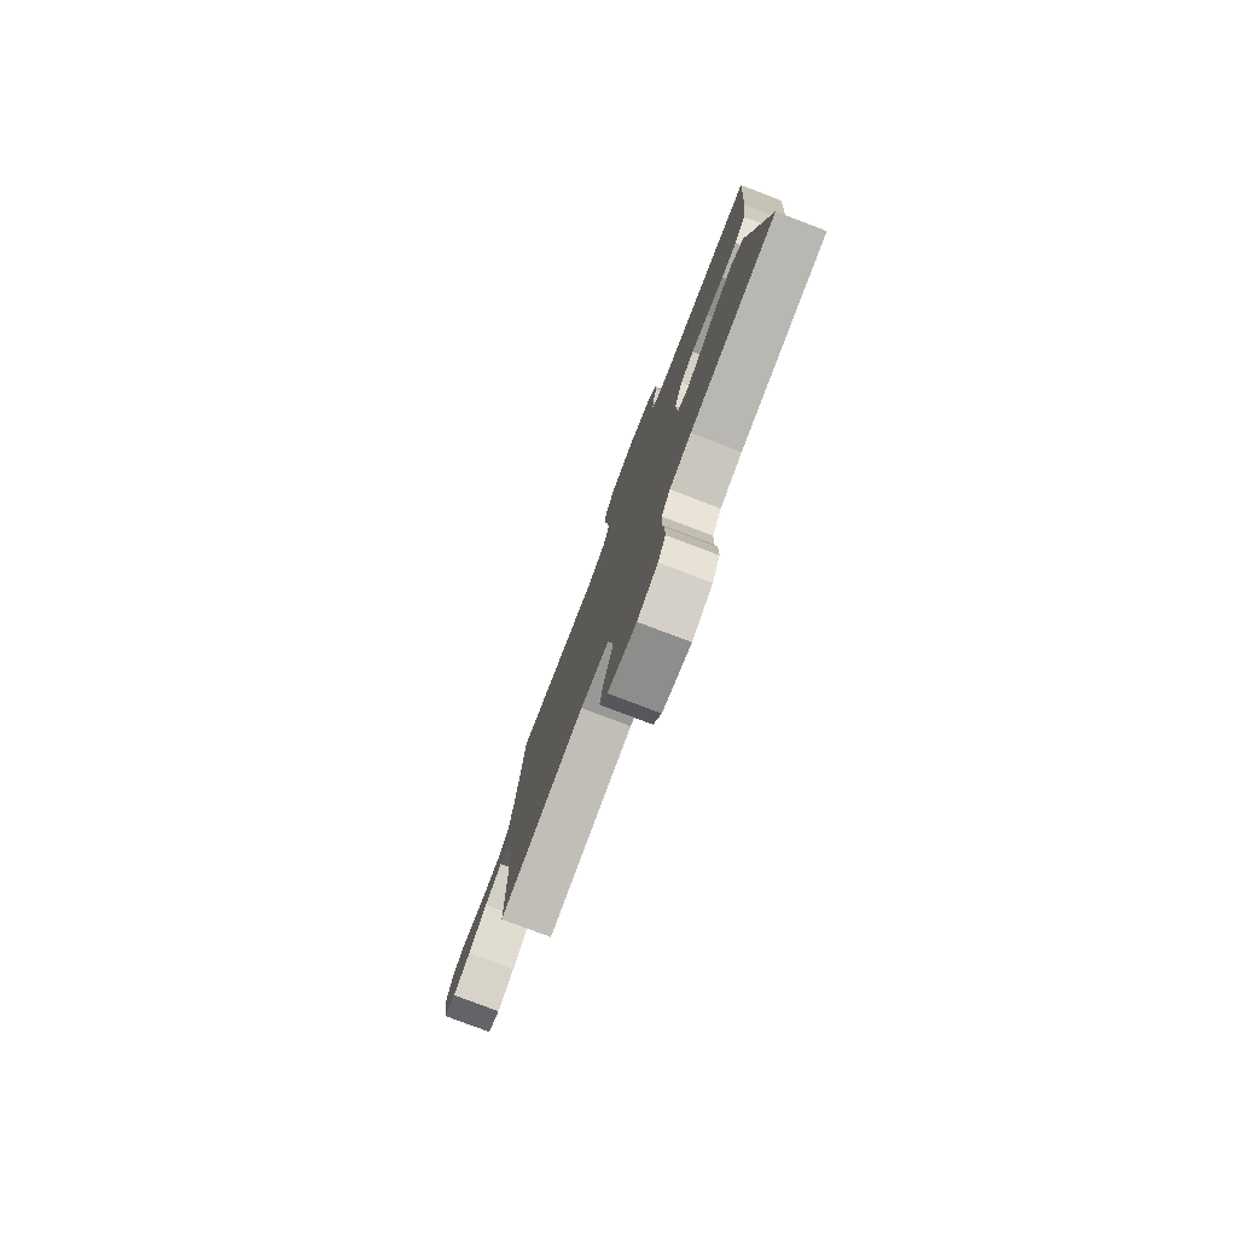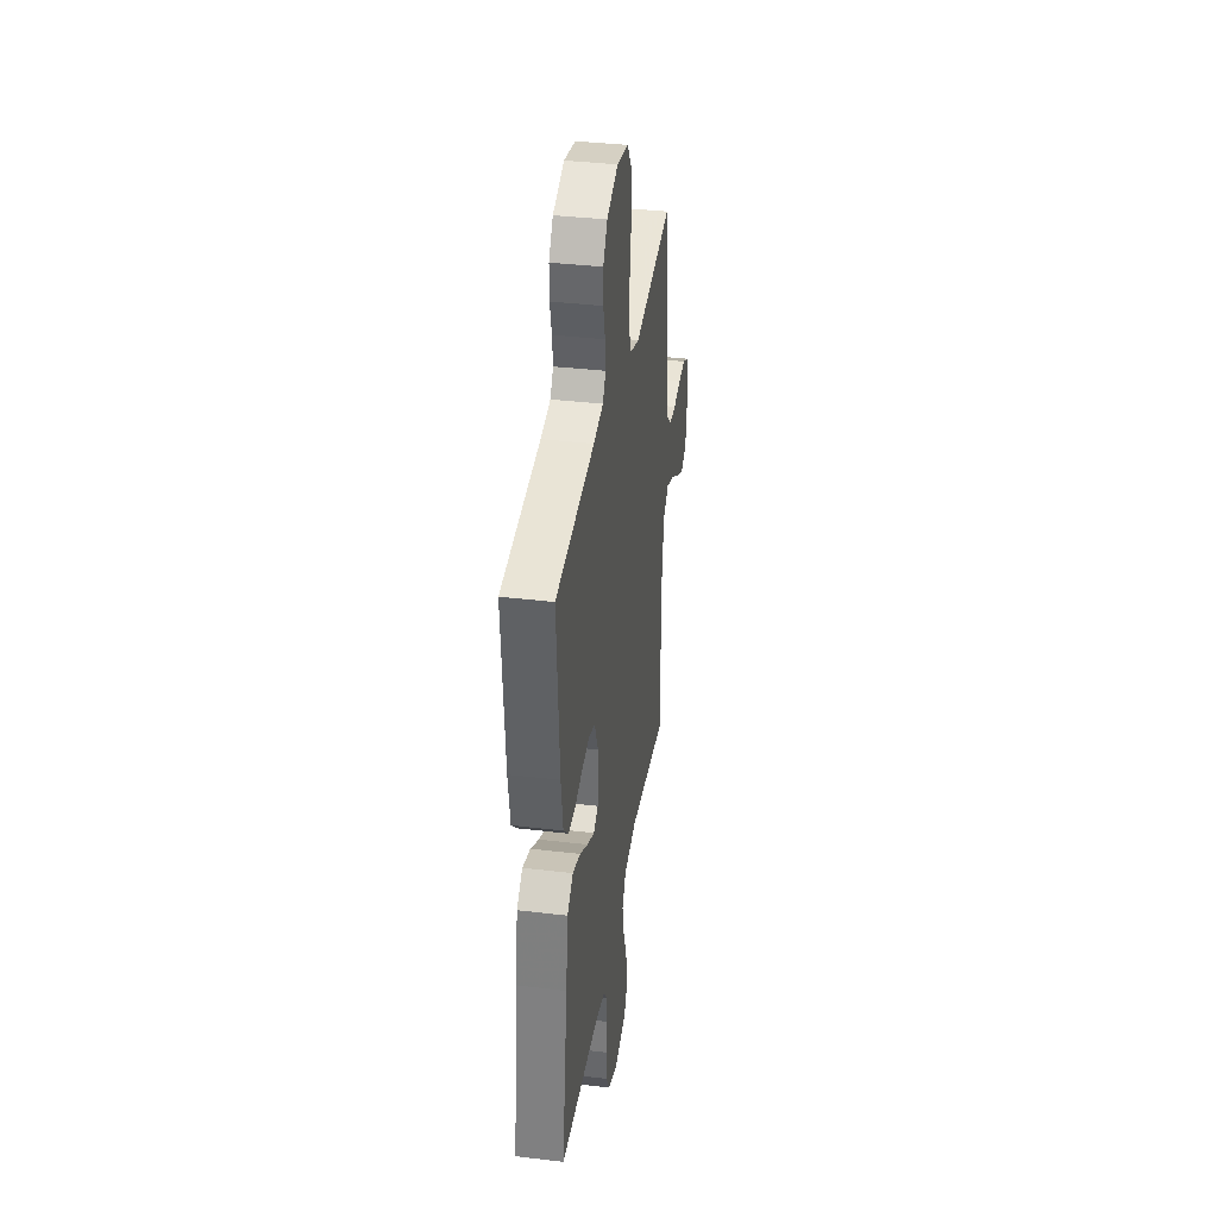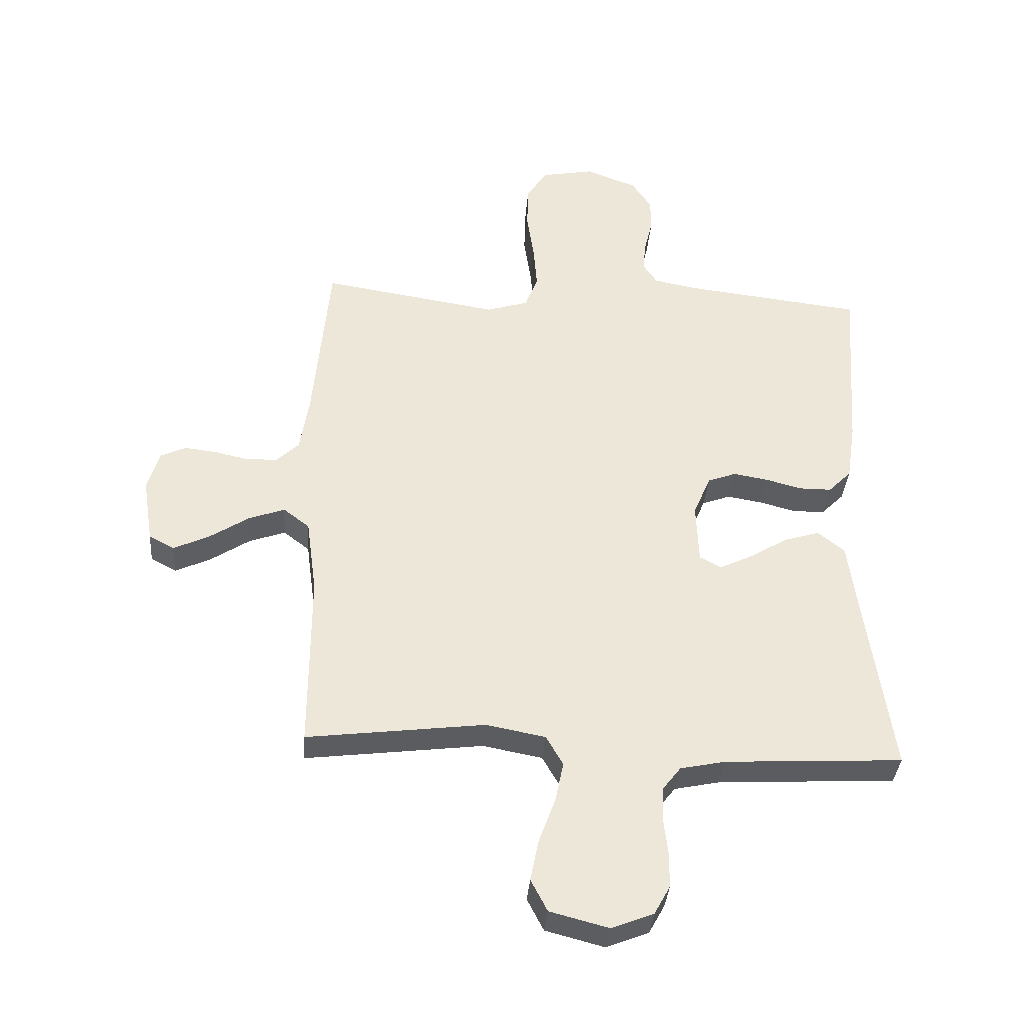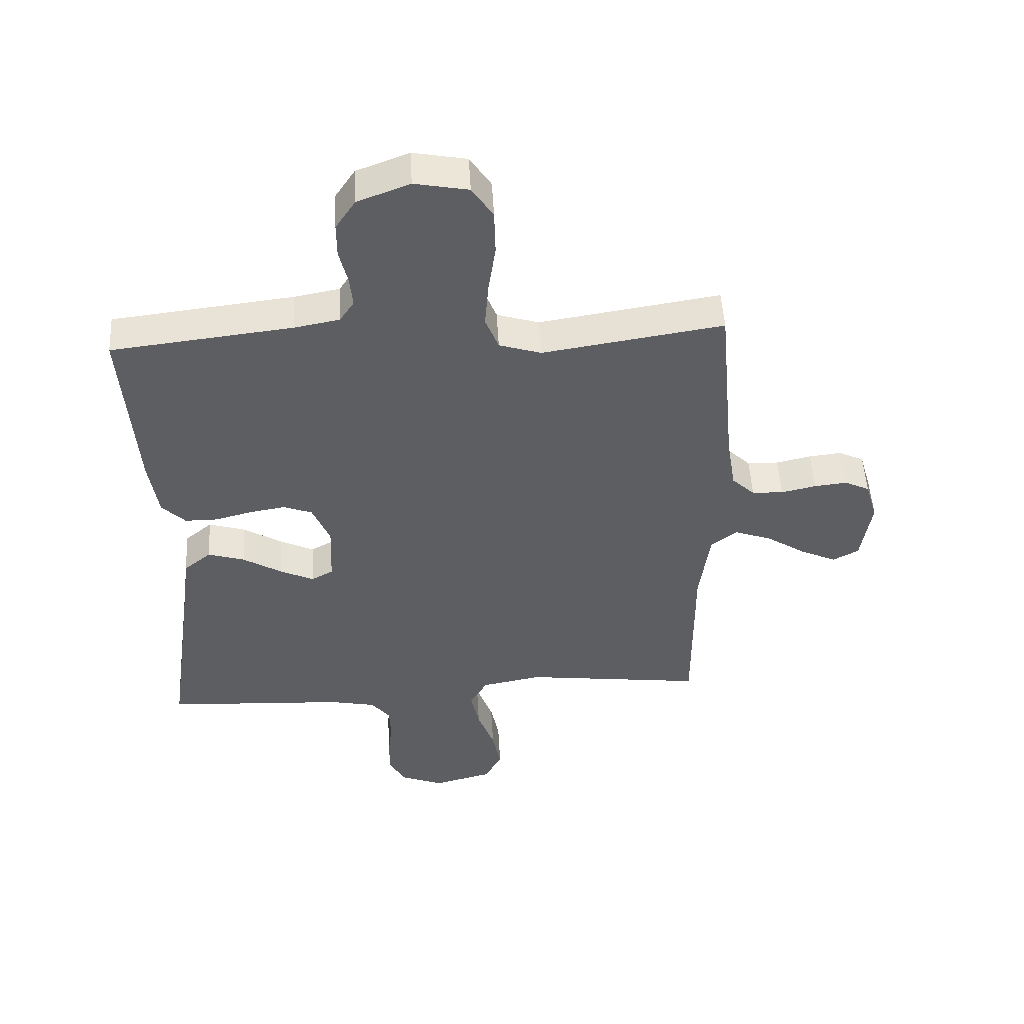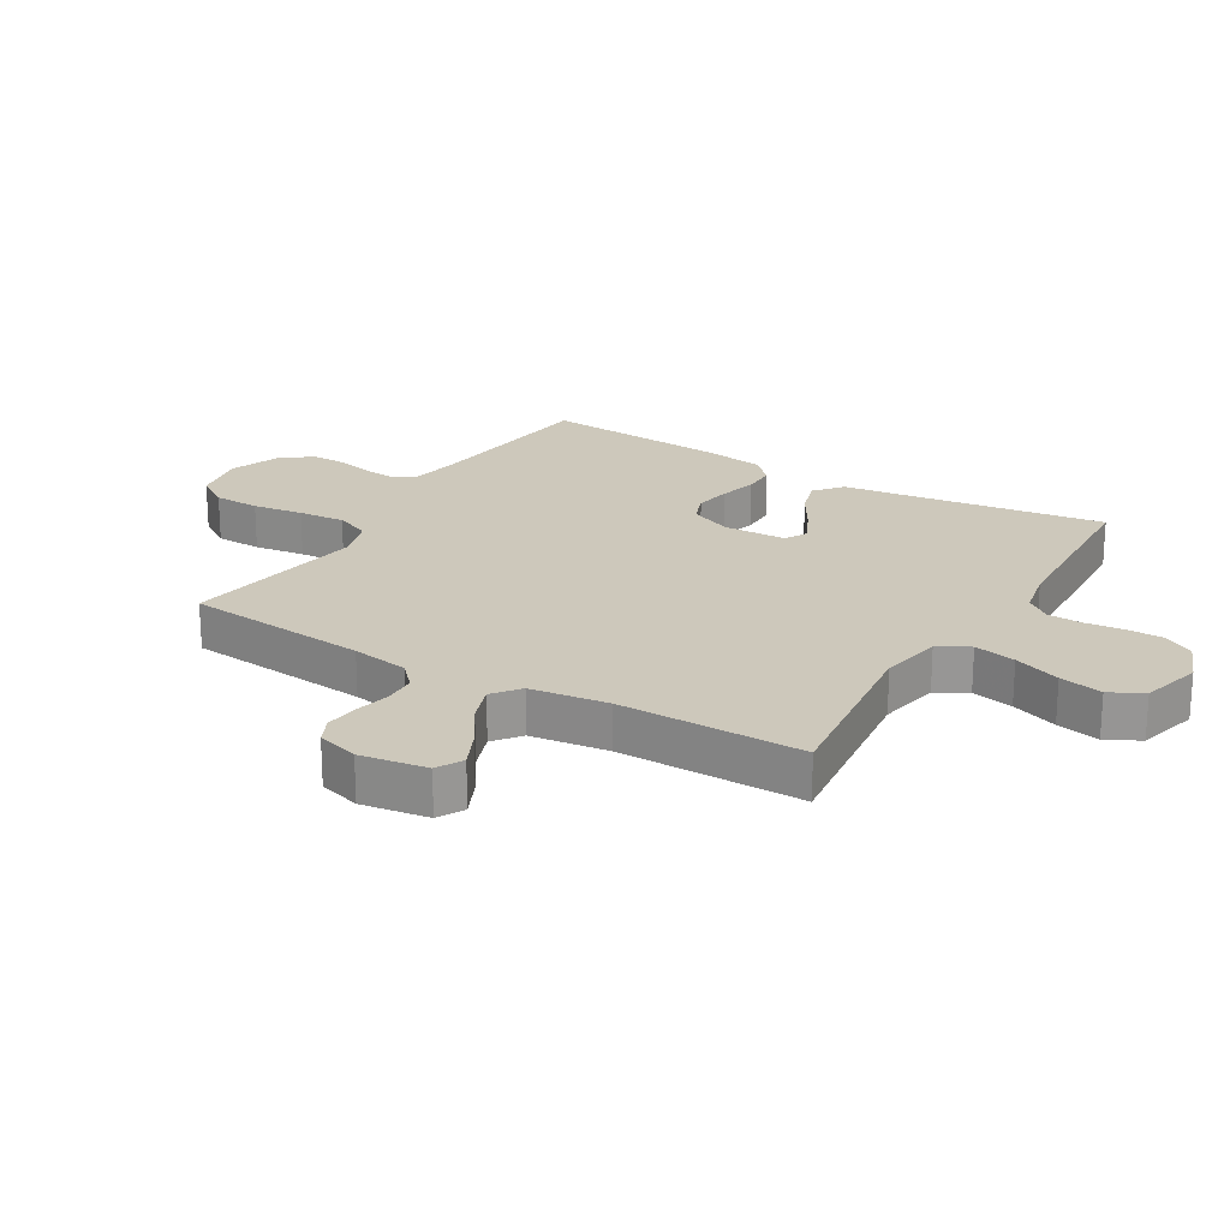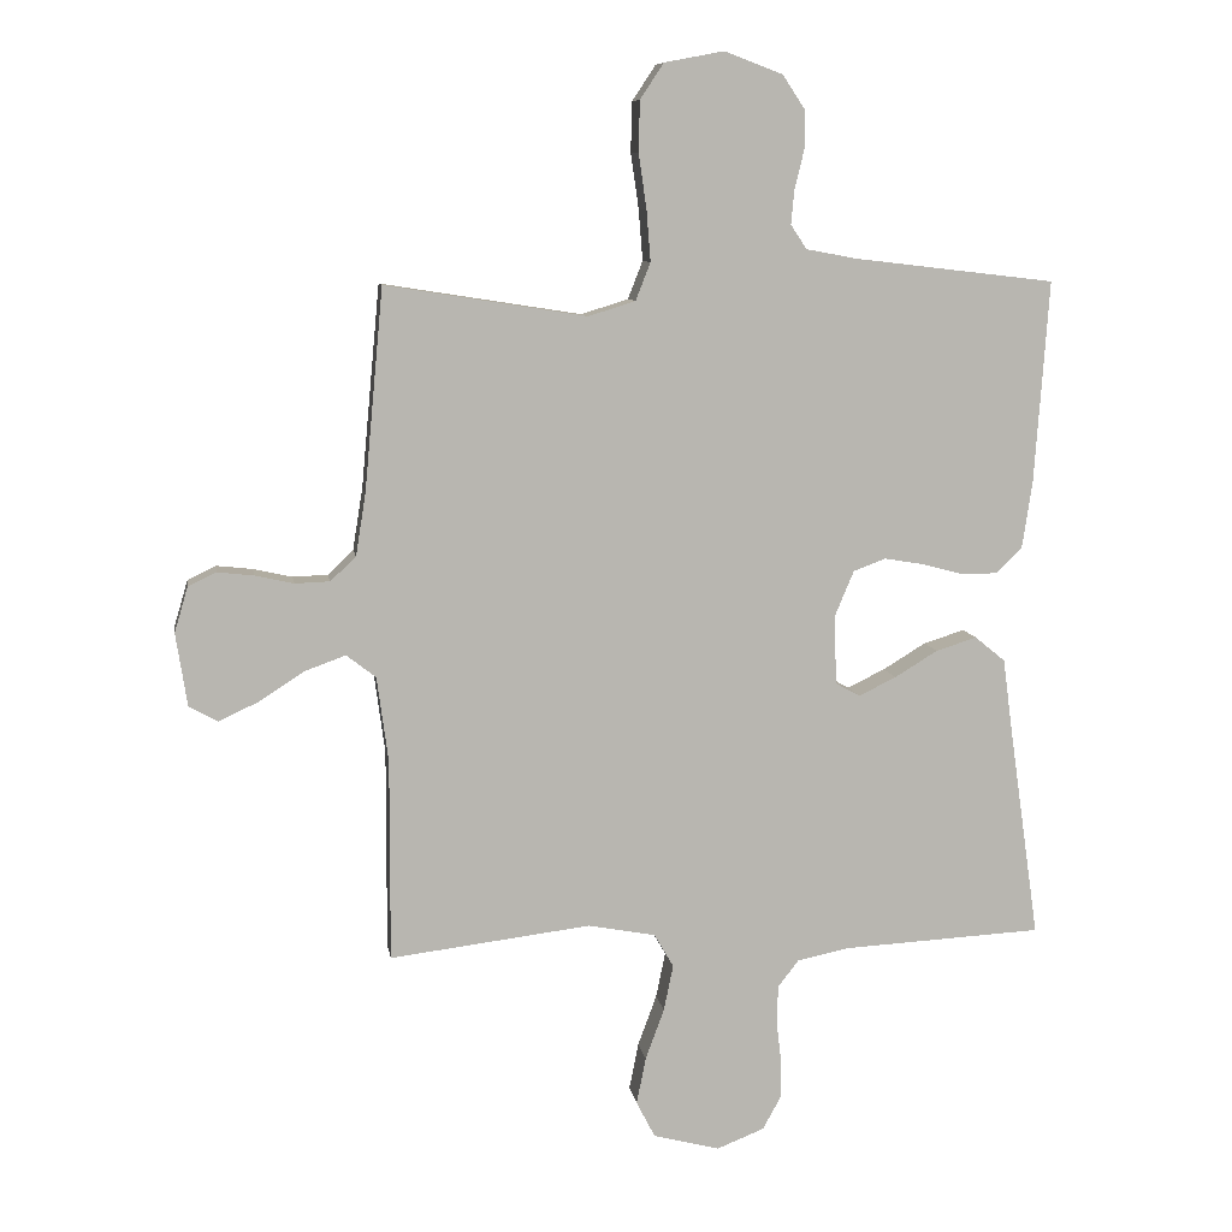
<metadata>
{"format":"obj","ext":"obj","renderer":"f3d","projection":"perspective","resolution":1024,"background":"white","views":[{"elev":-79.1,"azim":-110.8,"up":"+Z"},{"elev":36.7,"azim":-81.2,"up":"+Z"},{"elev":-36.0,"azim":175.6,"up":"+Z"},{"elev":50.4,"azim":-3.2,"up":"+Z"},{"elev":22.0,"azim":121.0,"up":"+Y"},{"elev":8.9,"azim":171.0,"up":"+Z"}]}
</metadata>
<code>
v 0.5 0.07 0.5
v 0.528 0.07 0.2
v 0.543 0.07 0.107
v 0.581 0.07 0.071
v 0.633 0.07 0.069
v 0.691 0.07 0.082
v 0.745 0.07 0.088
v 0.787 0.07 0.068
v 0.807 0.07 0
v 0.79 0.07 -0.109
v 0.747 0.07 -0.132
v 0.687 0.07 -0.104
v 0.621 0.07 -0.061
v 0.56 0.07 -0.039
v 0.516 0.07 -0.073
v 0.499 0.07 -0.2
v 0.5 0.07 -0.5
v 0.2 0.07 -0.463
v 0.1 0.07 -0.482
v 0.071 0.07 -0.532
v 0.085 0.07 -0.6
v 0.113 0.07 -0.676
v 0.127 0.07 -0.746
v 0.099 0.07 -0.8
v 0 0.07 -0.826
v -0.071 0.07 -0.798
v -0.098 0.07 -0.749
v -0.098 0.07 -0.689
v -0.091 0.07 -0.627
v -0.093 0.07 -0.572
v -0.124 0.07 -0.532
v -0.2 0.07 -0.516
v -0.5 0.07 -0.5
v -0.457 0.07 -0.2
v -0.44 0.07 -0.074
v -0.395 0.07 -0.037
v -0.334 0.07 -0.056
v -0.27 0.07 -0.095
v -0.214 0.07 -0.122
v -0.178 0.07 -0.102
v -0.174 0.07 0
v -0.203 0.07 0.069
v -0.251 0.07 0.087
v -0.31 0.07 0.077
v -0.371 0.07 0.061
v -0.425 0.07 0.061
v -0.464 0.07 0.1
v -0.479 0.07 0.2
v -0.5 0.07 0.5
v -0.2 0.07 0.535
v -0.125 0.07 0.549
v -0.101 0.07 0.585
v -0.106 0.07 0.636
v -0.12 0.07 0.694
v -0.12 0.07 0.751
v -0.087 0.07 0.801
v 0 0.07 0.834
v 0.089 0.07 0.817
v 0.124 0.07 0.764
v 0.126 0.07 0.689
v 0.114 0.07 0.607
v 0.108 0.07 0.531
v 0.13 0.07 0.475
v 0.2 0.07 0.453
v 0.5 0 0.5
v 0.528 0 0.2
v 0.543 0 0.107
v 0.581 0 0.071
v 0.633 0 0.069
v 0.691 0 0.082
v 0.745 0 0.088
v 0.787 0 0.068
v 0.807 0 0
v 0.79 0 -0.109
v 0.747 0 -0.132
v 0.687 0 -0.104
v 0.621 0 -0.061
v 0.56 0 -0.039
v 0.516 0 -0.073
v 0.499 0 -0.2
v 0.5 0 -0.5
v 0.2 0 -0.463
v 0.1 0 -0.482
v 0.071 0 -0.532
v 0.085 0 -0.6
v 0.113 0 -0.676
v 0.127 0 -0.746
v 0.099 0 -0.8
v 0 0 -0.826
v -0.071 0 -0.798
v -0.098 0 -0.749
v -0.098 0 -0.689
v -0.091 0 -0.627
v -0.093 0 -0.572
v -0.124 0 -0.532
v -0.2 0 -0.516
v -0.5 0 -0.5
v -0.457 0 -0.2
v -0.44 0 -0.074
v -0.395 0 -0.037
v -0.334 0 -0.056
v -0.27 0 -0.095
v -0.214 0 -0.122
v -0.178 0 -0.102
v -0.174 0 0
v -0.203 0 0.069
v -0.251 0 0.087
v -0.31 0 0.077
v -0.371 0 0.061
v -0.425 0 0.061
v -0.464 0 0.1
v -0.479 0 0.2
v -0.5 0 0.5
v -0.2 0 0.535
v -0.125 0 0.549
v -0.101 0 0.585
v -0.106 0 0.636
v -0.12 0 0.694
v -0.12 0 0.751
v -0.087 0 0.801
v 0 0 0.834
v 0.089 0 0.817
v 0.124 0 0.764
v 0.126 0 0.689
v 0.114 0 0.607
v 0.108 0 0.531
v 0.13 0 0.475
v 0.2 0 0.453
f 58 59 60 61
f 58 61 62
f 57 58 62
f 56 57 62
f 53 54 55 56
f 52 53 56 62
f 51 52 62 63
f 47 48 49 50
f 44 45 46 47
f 43 44 47 50
f 42 43 50 51
f 35 36 37 38
f 34 35 38 39
f 32 33 34 39
f 31 32 39 40
f 26 27 28 29
f 26 29 30
f 25 26 30
f 24 25 30
f 21 22 23 24
f 20 21 24 30
f 19 20 30 31
f 16 17 18
f 15 16 18 19
f 10 11 12 13
f 10 13 14
f 9 10 14
f 8 9 14
f 5 6 7 8
f 5 8 14
f 4 5 14 15
f 64 1 2
f 64 2 3
f 63 64 3
f 41 42 51 63
f 31 40 41 63
f 15 19 31 63
f 3 4 15 63
f 125 124 123 122
f 126 125 122
f 126 122 121
f 126 121 120
f 120 119 118 117
f 126 120 117 116
f 127 126 116 115
f 114 113 112 111
f 111 110 109 108
f 114 111 108 107
f 115 114 107 106
f 102 101 100 99
f 103 102 99 98
f 103 98 97 96
f 104 103 96 95
f 93 92 91 90
f 94 93 90
f 94 90 89
f 94 89 88
f 88 87 86 85
f 94 88 85 84
f 95 94 84 83
f 82 81 80
f 83 82 80 79
f 77 76 75 74
f 78 77 74
f 78 74 73
f 78 73 72
f 72 71 70 69
f 78 72 69
f 79 78 69 68
f 66 65 128
f 67 66 128
f 67 128 127
f 127 115 106 105
f 127 105 104 95
f 127 95 83 79
f 127 79 68 67
f 1 65 66 2
f 2 66 67 3
f 3 67 68 4
f 4 68 69 5
f 5 69 70 6
f 6 70 71 7
f 7 71 72 8
f 8 72 73 9
f 9 73 74 10
f 10 74 75 11
f 11 75 76 12
f 12 76 77 13
f 13 77 78 14
f 14 78 79 15
f 15 79 80 16
f 16 80 81 17
f 17 81 82 18
f 18 82 83 19
f 19 83 84 20
f 20 84 85 21
f 21 85 86 22
f 22 86 87 23
f 23 87 88 24
f 24 88 89 25
f 25 89 90 26
f 26 90 91 27
f 27 91 92 28
f 28 92 93 29
f 29 93 94 30
f 30 94 95 31
f 31 95 96 32
f 32 96 97 33
f 33 97 98 34
f 34 98 99 35
f 35 99 100 36
f 36 100 101 37
f 37 101 102 38
f 38 102 103 39
f 39 103 104 40
f 40 104 105 41
f 41 105 106 42
f 42 106 107 43
f 43 107 108 44
f 44 108 109 45
f 45 109 110 46
f 46 110 111 47
f 47 111 112 48
f 48 112 113 49
f 49 113 114 50
f 50 114 115 51
f 51 115 116 52
f 52 116 117 53
f 53 117 118 54
f 54 118 119 55
f 55 119 120 56
f 56 120 121 57
f 57 121 122 58
f 58 122 123 59
f 59 123 124 60
f 60 124 125 61
f 61 125 126 62
f 62 126 127 63
f 63 127 128 64
f 64 128 65 1

</code>
